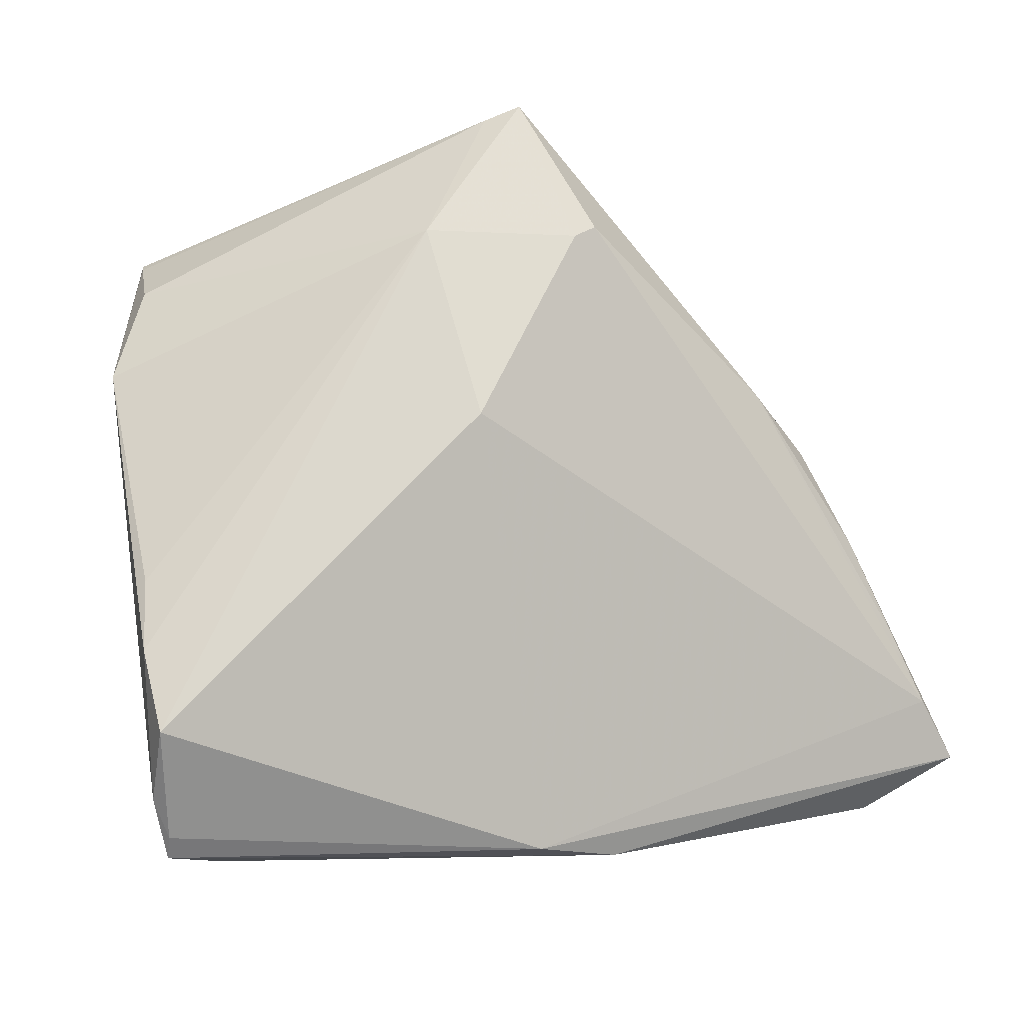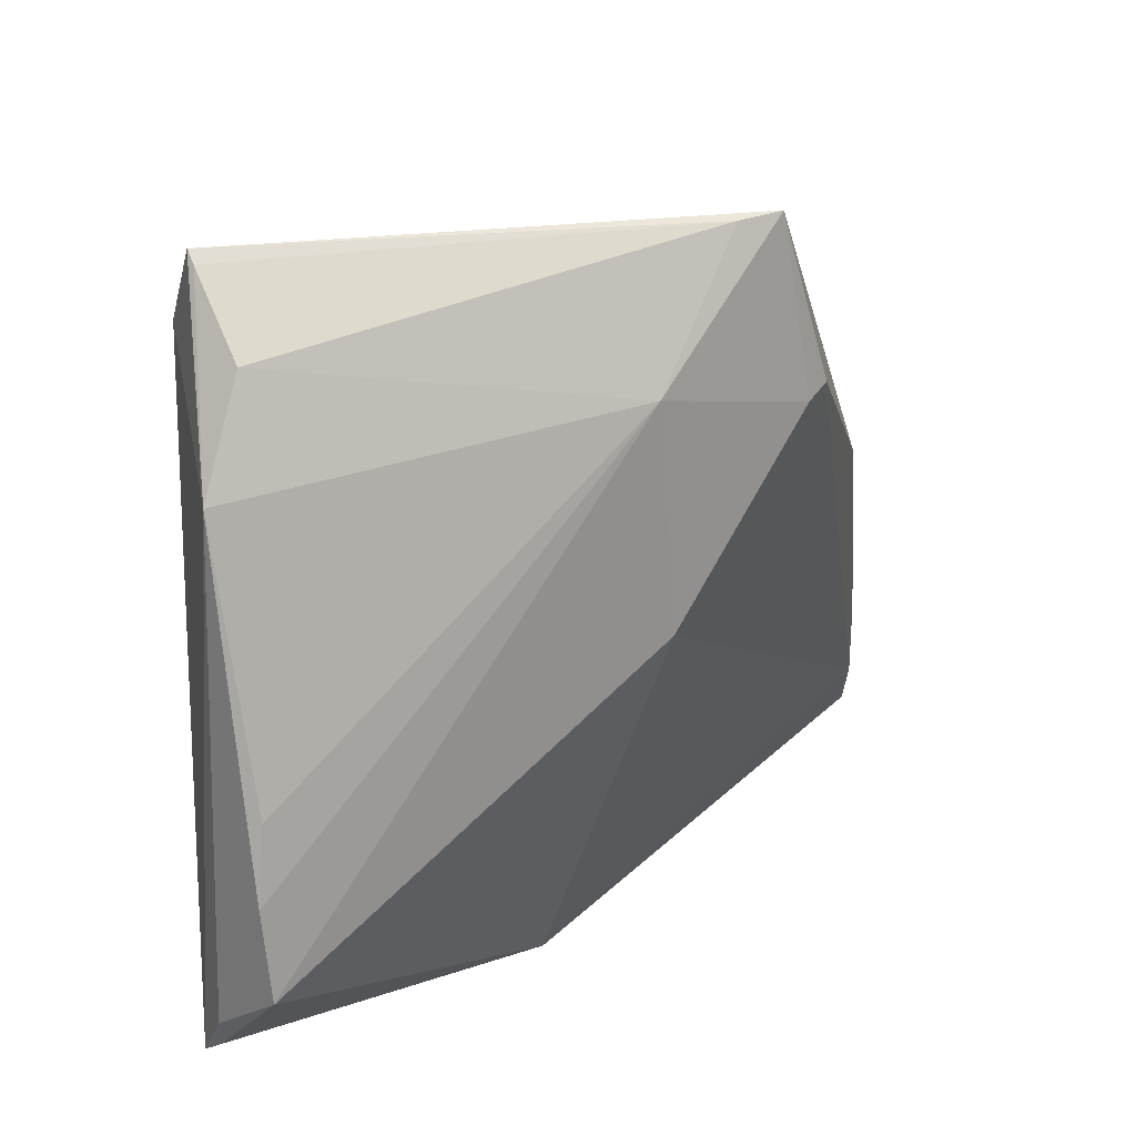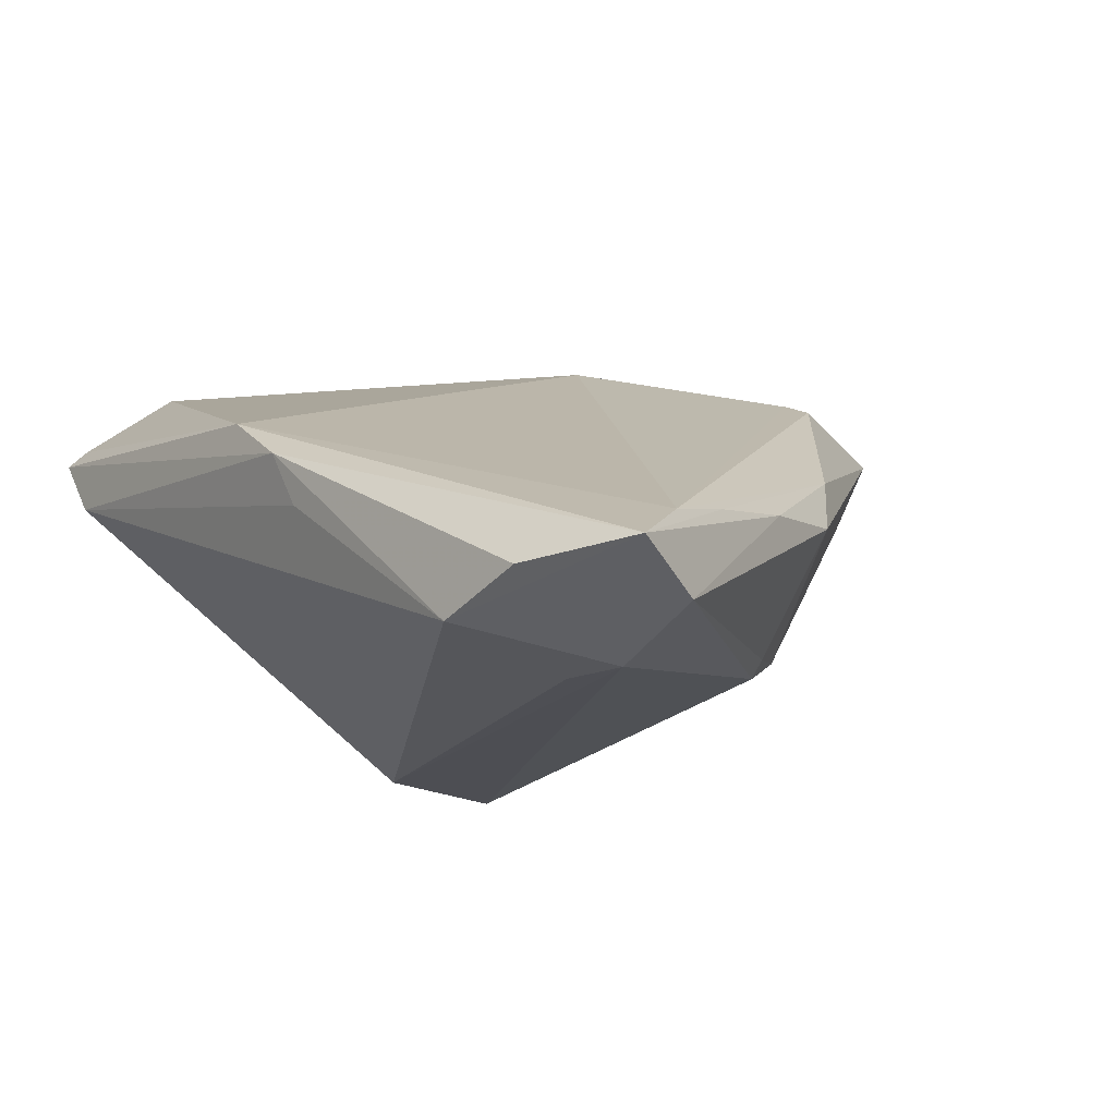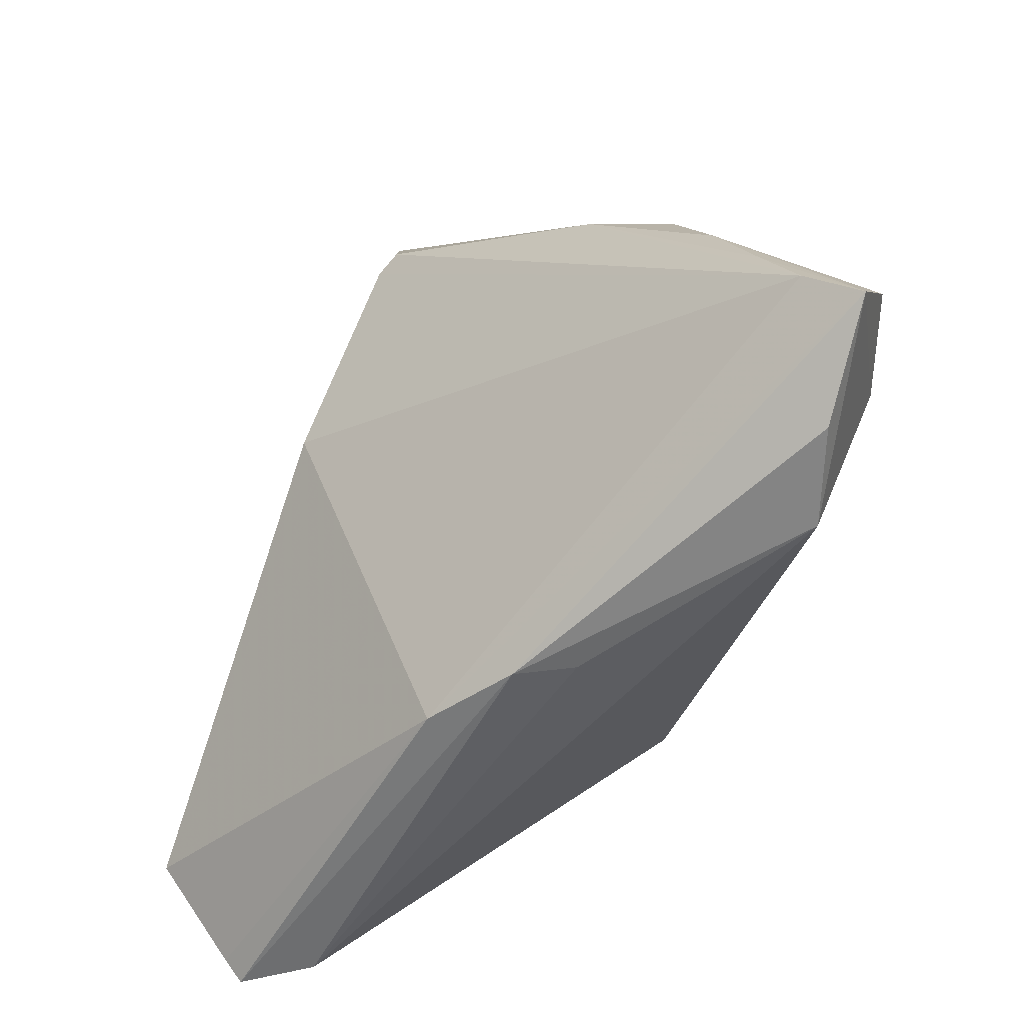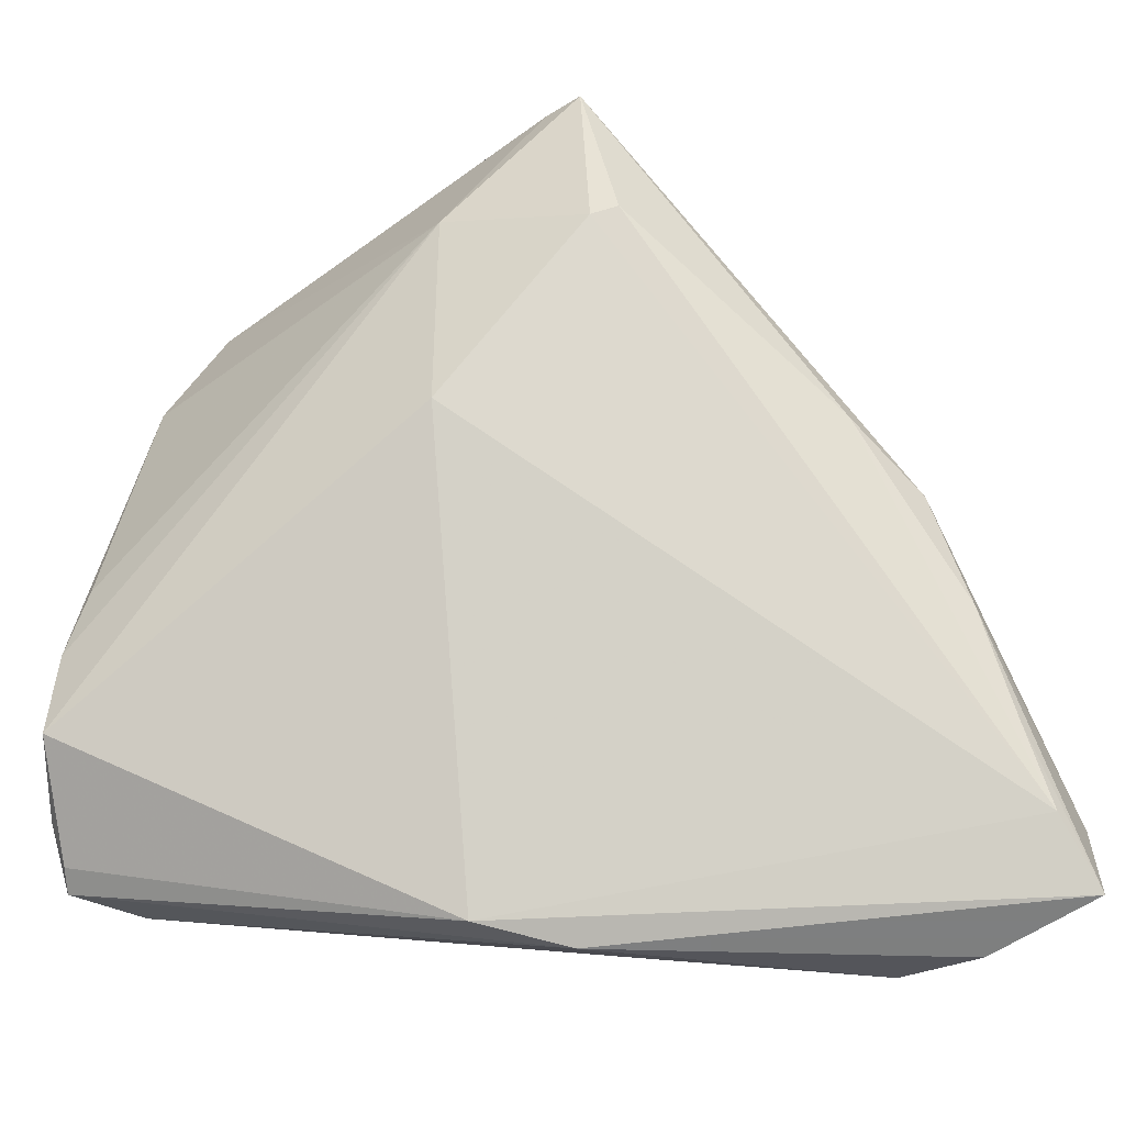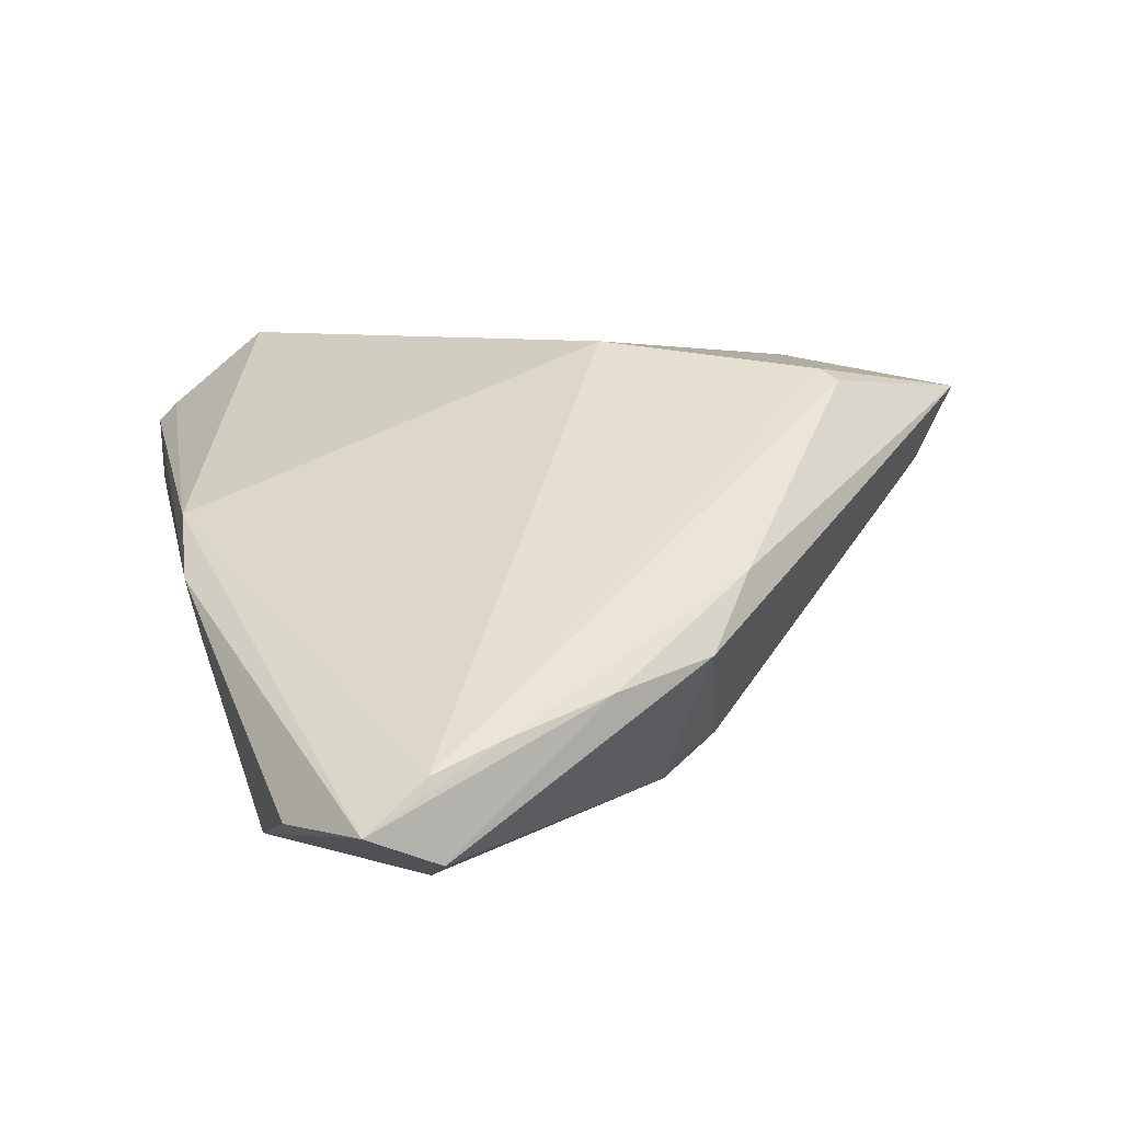
<metadata>
{"format":"obj","ext":"obj","renderer":"f3d","projection":"perspective","resolution":1024,"background":"white","views":[{"elev":74.9,"azim":-13.7,"up":"+Z"},{"elev":30.0,"azim":-29.0,"up":"+Y"},{"elev":-17.4,"azim":43.0,"up":"+Z"},{"elev":-66.7,"azim":70.3,"up":"+Y"},{"elev":-32.5,"azim":26.1,"up":"+Y"},{"elev":7.3,"azim":66.3,"up":"+Z"}]}
</metadata>
<code>
v -0.03298 0.03821 0.008903
v 0.01722 0.04698 0.01956
v -0.04012 -0.009606 0.02332
v 0.04722 -0.01011 -0.007511
v 0.01549 0.04317 0.011
v -0.03812 -0.03259 0.007103
v -0.03362 0.03744 -0.005009
v 0.009639 -0.04113 -0.005431
v -0.03326 0.04496 0.0005733
v -0.01307 0.009765 -0.02525
v 0.03421 -0.02721 -0.02516
v 0.039 0.008854 0.002628
v -0.04324 -0.03173 0.01388
v -0.04238 -0.02985 0.01607
v 0.03162 -0.04113 -0.02184
v 0.05169 -0.03128 -0.01301
v -0.0123 -0.006168 -0.02525
v -0.01039 0.02099 -0.01843
v 0.01944 0.02795 0.02203
v 0.03573 0.00116 -0.01803
v 0.04385 0.002387 -0.005192
v -0.03996 -0.01948 0.025
v 0.01276 0.04655 0.01874
v 0.04137 -0.02716 -0.02525
v 0.05417 -0.0386 -0.0176
v 0.04161 -0.04216 -0.01862
v -0.01686 0.0106 -0.02369
v 0.002362 0.0325 0.0229
v 0.03392 0.001682 -0.01968
v -0.03325 0.046 -0.0008778
v -0.04306 -0.0255 0.01803
v 0.01759 0.02681 -0.004779
v 0.05226 -0.02983 -0.02148
v 0.007272 -0.04216 0.0004879
v -0.03857 -0.00131 0.02165
v -0.02213 0.02558 -0.01561
v 0.03057 0.009403 -0.01596
v -0.03851 0.02713 0.01247
v 0.003205 0.00818 0.02484
v -0.01702 0.0008339 -0.02372
v -0.001311 -0.04002 0.006419
v -0.0224 0.03339 -0.01073
v 0.02215 0.02895 0.02083
v 0.04975 -0.02231 -0.01042
f 22 39 28
f 41 39 22
f 13 38 7
f 7 6 13
f 25 24 33
f 33 24 29
f 29 20 33
f 33 20 21
f 29 24 10
f 12 21 2
f 2 43 12
f 23 28 2
f 35 28 38
f 19 28 39
f 19 43 2
f 2 28 19
f 25 41 34
f 34 6 8
f 34 13 6
f 41 13 34
f 38 13 31
f 14 41 22
f 14 13 41
f 22 31 14
f 14 31 13
f 37 20 29
f 21 20 37
f 2 21 37
f 37 5 2
f 30 5 42
f 2 5 30
f 7 38 30
f 38 9 30
f 30 23 2
f 9 23 30
f 17 10 24
f 7 30 36
f 36 30 42
f 8 6 15
f 15 34 8
f 15 24 25
f 6 17 15
f 25 44 16
f 43 19 16
f 16 12 43
f 44 12 16
f 16 19 39
f 16 41 25
f 39 41 16
f 21 12 4
f 4 12 44
f 4 44 25
f 25 33 4
f 4 33 21
f 1 9 38
f 1 23 9
f 38 28 1
f 28 23 1
f 3 35 38
f 3 31 22
f 38 31 3
f 22 28 3
f 28 35 3
f 42 5 32
f 5 37 32
f 18 36 42
f 10 36 18
f 42 32 18
f 18 32 37
f 29 10 18
f 18 37 29
f 10 17 40
f 40 6 7
f 40 17 6
f 7 36 27
f 27 36 10
f 27 40 7
f 10 40 27
f 25 34 26
f 26 15 25
f 34 15 26
f 11 17 24
f 24 15 11
f 11 15 17

</code>
